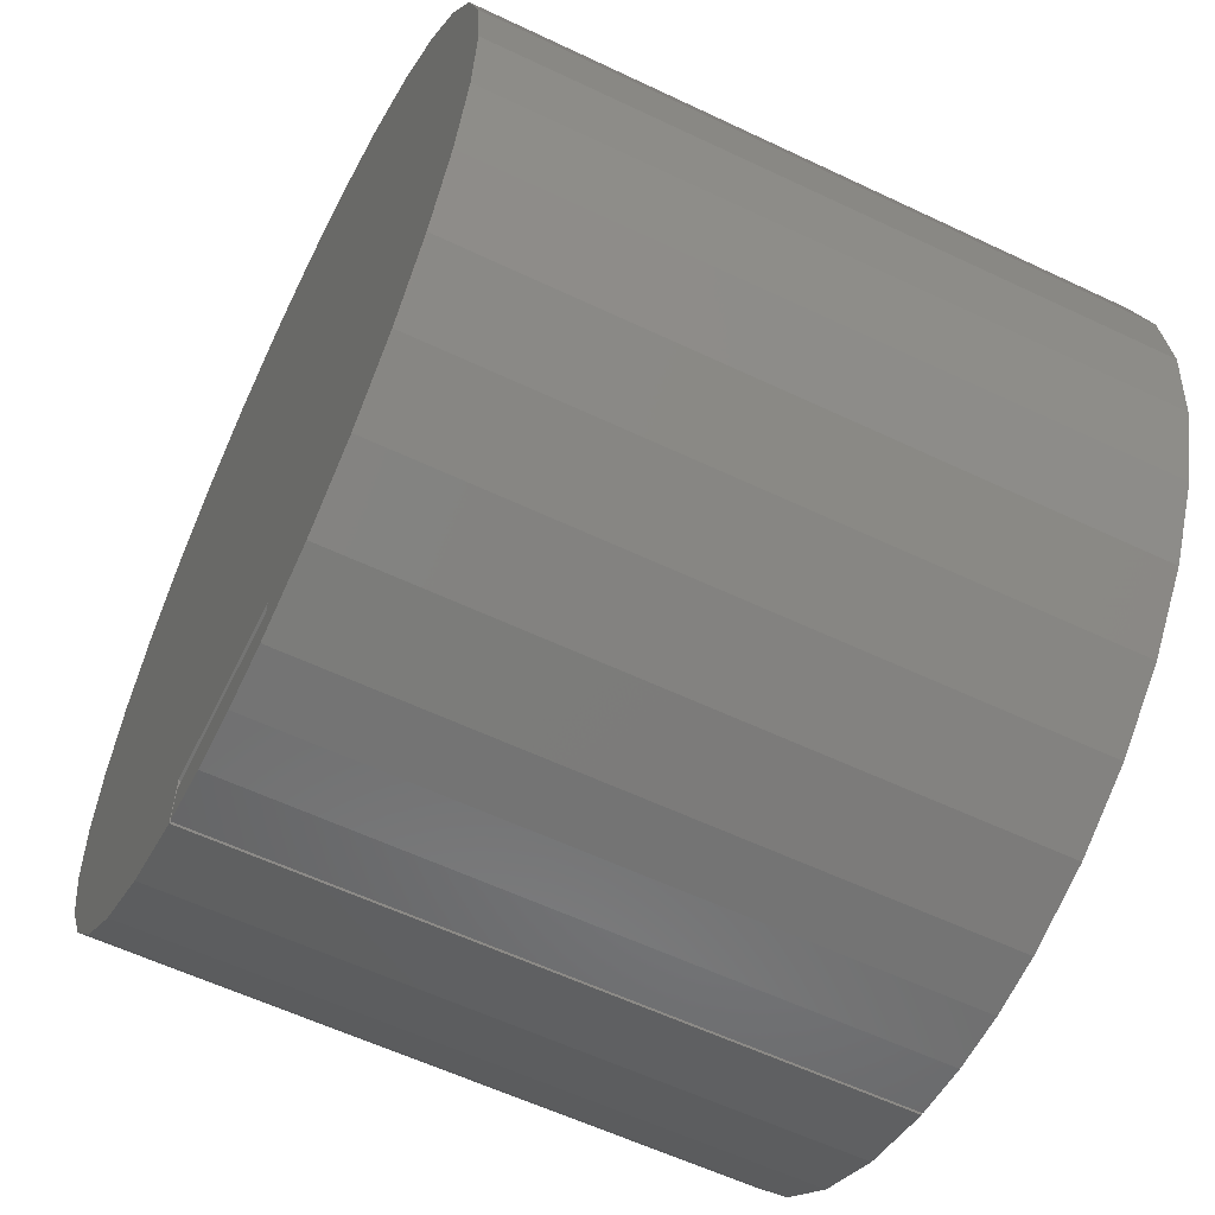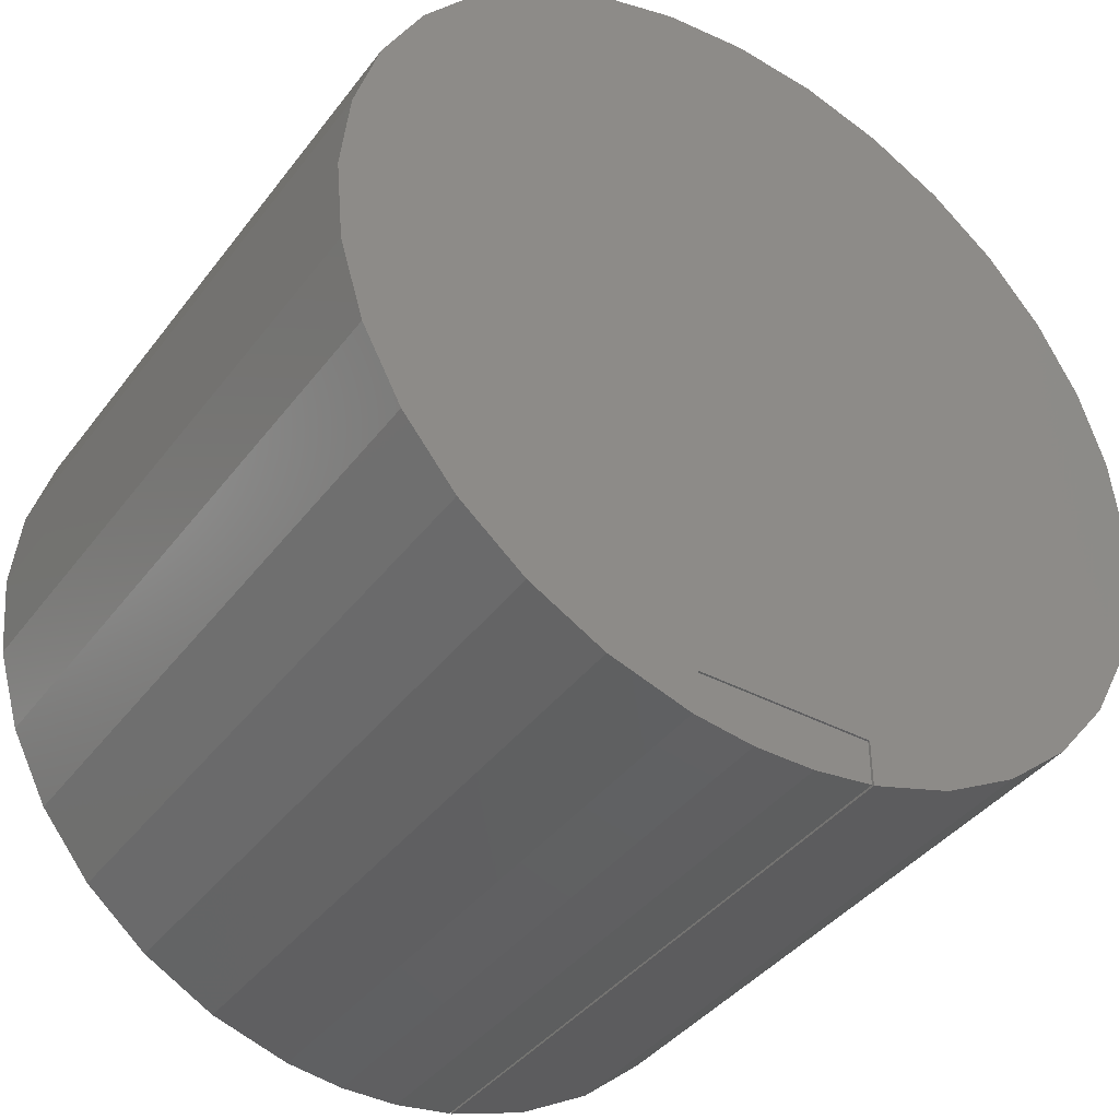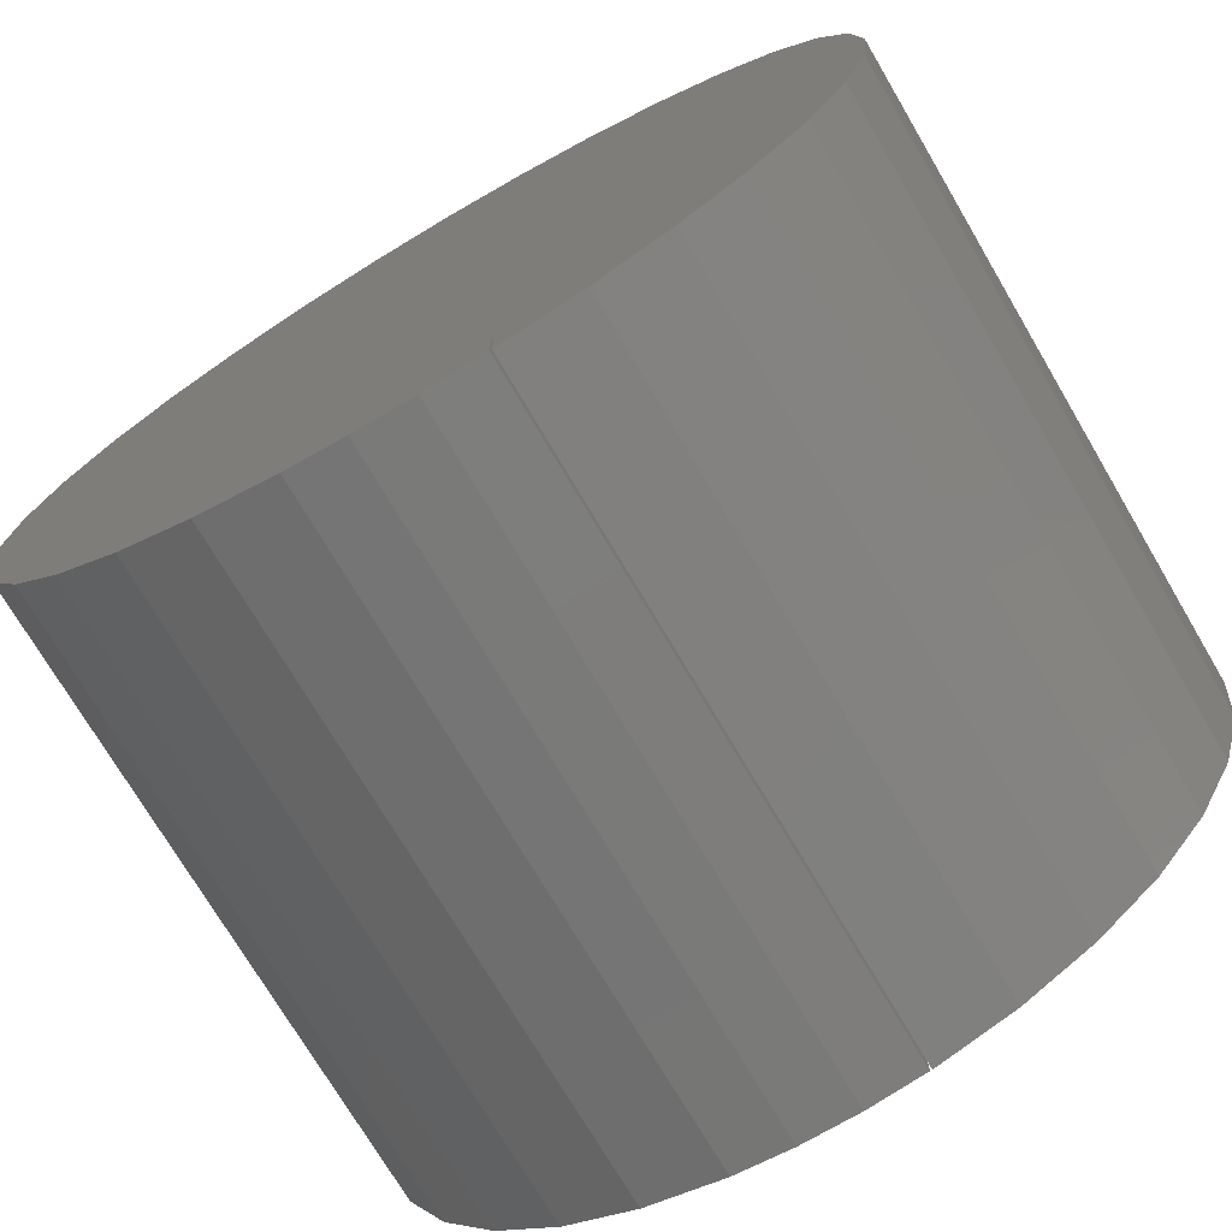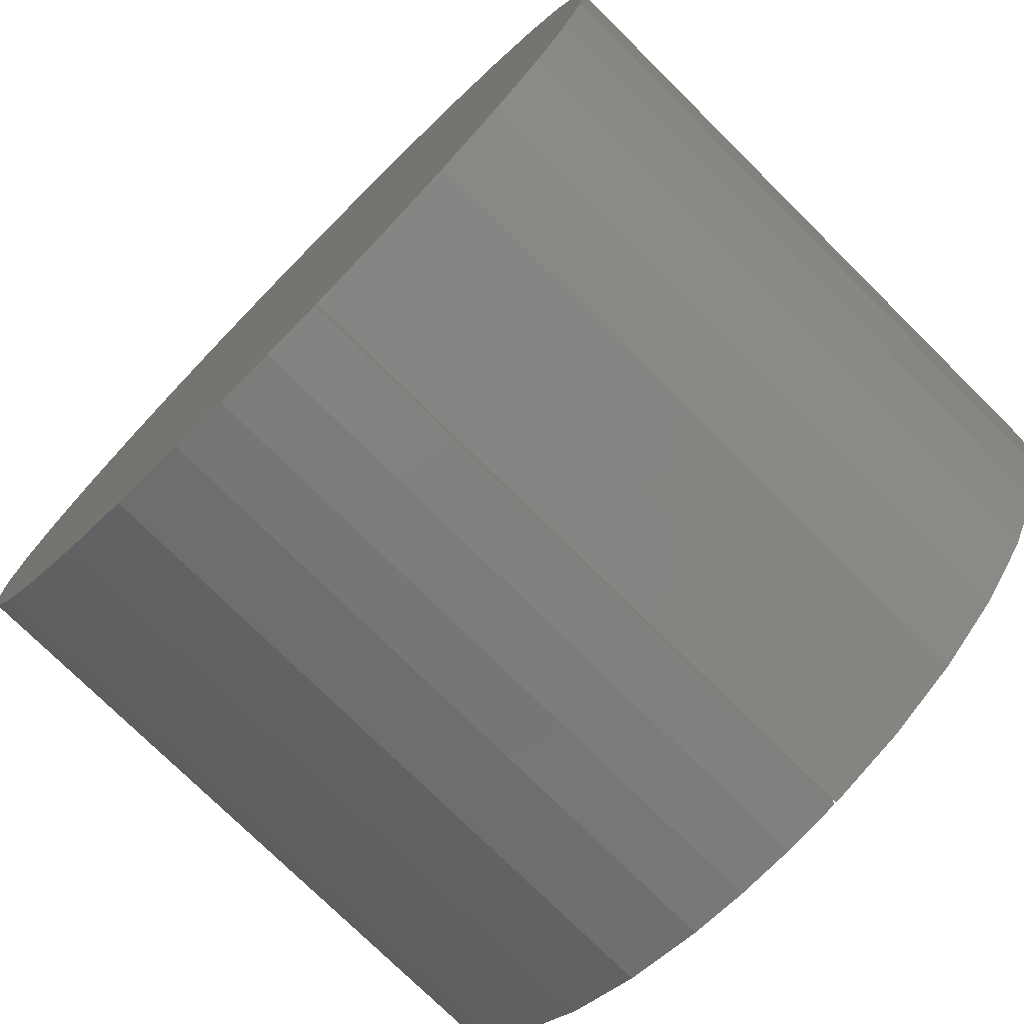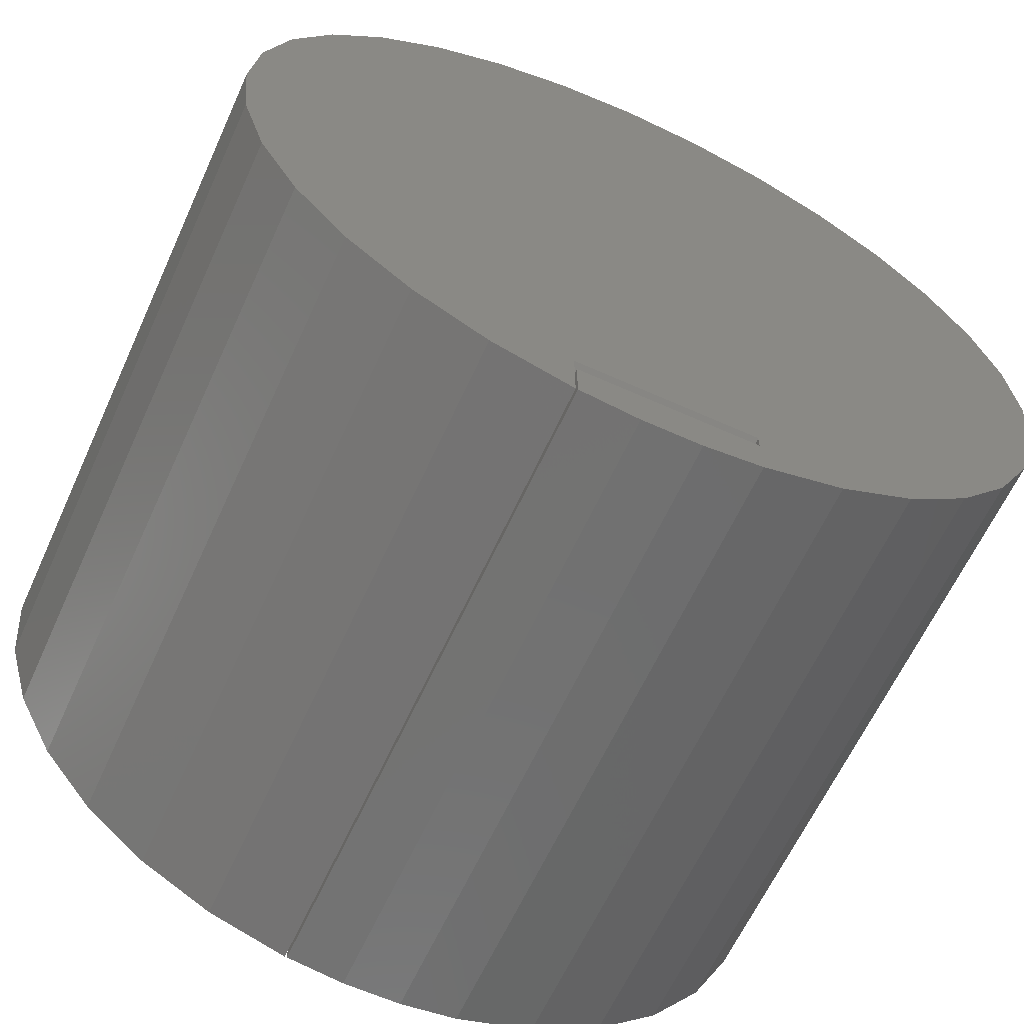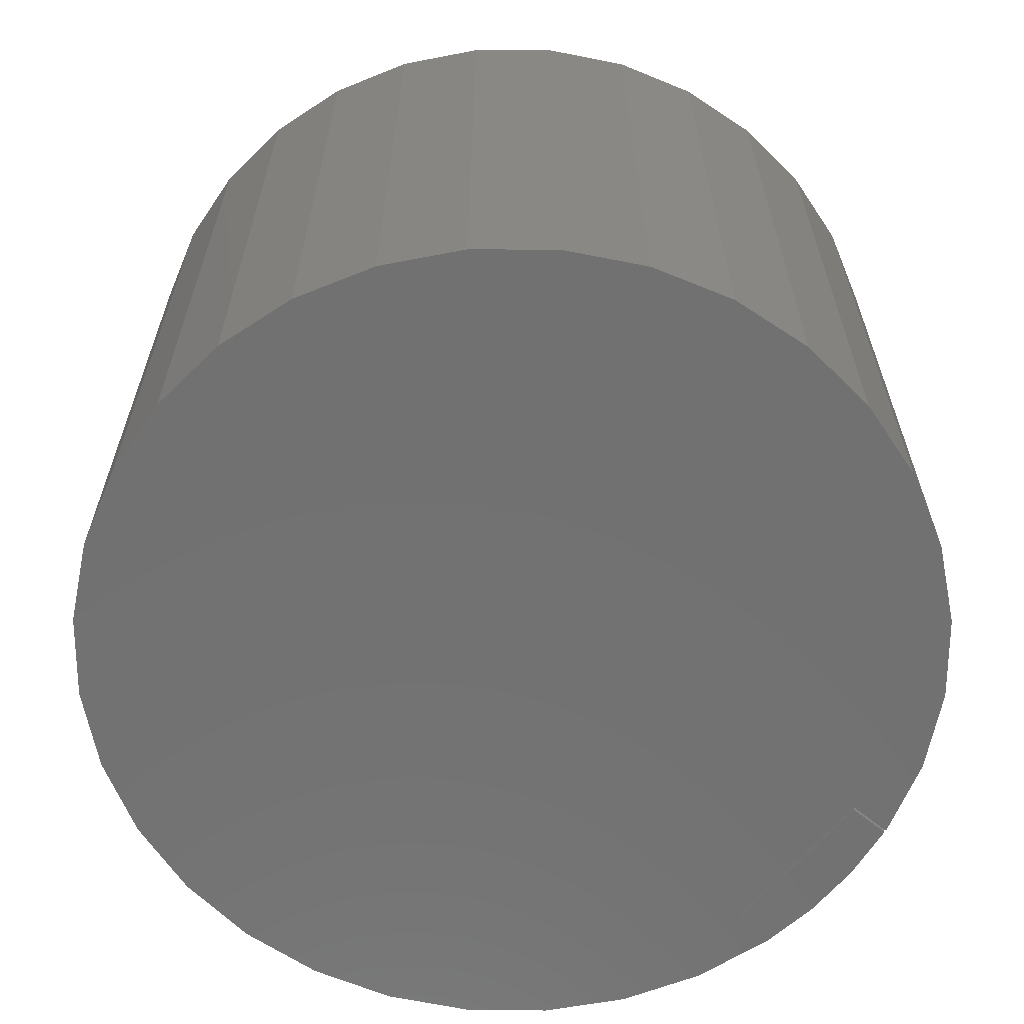
<metadata>
{"format":"stl","ext":"stl","renderer":"f3d","projection":"perspective","resolution":1024,"background":"white","views":[{"elev":-59.0,"azim":-116.1,"up":"+Z"},{"elev":-39.7,"azim":-33.2,"up":"+Z"},{"elev":-73.2,"azim":30.5,"up":"+Z"},{"elev":-75.8,"azim":45.3,"up":"+Z"},{"elev":-62.9,"azim":155.5,"up":"+Z"},{"elev":-63.4,"azim":50.3,"up":"+Y"}]}
</metadata>
<code>
# stl→obj: 80 verts, 156 faces
v 0.1016 1.401e-17 -0.4352
v -0.1939 1.934e-17 -0.4552
v -0.1016 2.73e-18 -0.4352
v -0.1016 3.721e-18 -0.4174
v 0.2814 4.832e-17 -0.4085
v 0.1964 4.101e-17 -0.4552
v 0.104 1.513e-17 -0.4174
v 0.104 3.426e-17 -0.4844
v 0.1016 3.452e-17 -0.4844
v 0.03407 3.025e-17 -0.4938
v -0.03407 2.646e-17 -0.4938
v -0.1016 2.285e-17 -0.4844
v -0.2789 1.722e-17 -0.4085
v -0.3532 1.655e-17 -0.3463
v 0.3556 5.589e-17 -0.3463
v 0.001234 8.306e-17 0.4975
v 0.09766 8.789e-17 0.4881
v -0.0952 7.719e-17 0.4881
v 0.1904 9.149e-17 0.4601
v -0.188 7.048e-17 0.4601
v 0.276 9.371e-17 0.4146
v -0.2735 6.321e-17 0.4146
v 0.351 9.448e-17 0.3533
v -0.3486 5.564e-17 0.3533
v 0.4128 9.376e-17 0.2786
v -0.4103 4.807e-17 0.2786
v 0.4588 9.158e-17 0.1934
v -0.4564 4.078e-17 0.1934
v 0.4875 8.803e-17 0.1008
v -0.485 3.405e-17 0.1008
v 0.4976 8.324e-17 0.004444
v -0.4951 2.814e-17 0.004444
v 0.4887 7.74e-17 -0.09205
v -0.4863 2.327e-17 -0.09205
v 0.4613 7.072e-17 -0.185
v -0.4589 1.964e-17 -0.185
v 0.4164 6.346e-17 -0.2708
v -0.4139 1.737e-17 -0.2708
v -0.09431 -0.75 -0.4352
v -0.1939 -0.75 -0.4552
v 0.1016 -0.75 -0.4352
v 0.104 -0.75 -0.433
v 0.104 -0.75 -0.4844
v 0.1964 -0.75 -0.4552
v 0.2814 -0.75 -0.4085
v -0.09375 -0.75 -0.433
v 0.1016 -0.75 -0.4844
v -0.1016 -0.75 -0.4844
v -0.03407 -0.75 -0.4938
v 0.03407 -0.75 -0.4938
v -0.2789 -0.75 -0.4085
v 0.3556 -0.75 -0.3463
v -0.3532 -0.75 -0.3463
v -0.4139 -0.75 -0.2708
v 0.4164 -0.75 -0.2708
v -0.4589 -0.75 -0.185
v 0.4613 -0.75 -0.185
v -0.4863 -0.75 -0.09205
v 0.4887 -0.75 -0.09205
v -0.4951 -0.75 0.004444
v 0.4976 -0.75 0.004444
v -0.485 -0.75 0.1008
v 0.4875 -0.75 0.1008
v -0.4564 -0.75 0.1934
v 0.4588 -0.75 0.1934
v -0.4103 -0.75 0.2786
v 0.4128 -0.75 0.2786
v -0.3486 -0.75 0.3533
v 0.351 -0.75 0.3533
v -0.2735 -0.75 0.4146
v 0.276 -0.75 0.4146
v -0.188 -0.75 0.4601
v 0.1904 -0.75 0.4601
v -0.0952 -0.75 0.4881
v 0.09766 -0.75 0.4881
v 0.001234 -0.75 0.4975
v -0.1016 -0.02677 -0.4352
v -0.09431 -0.02677 -0.4352
v 0.104 -0.02344 -0.433
v -0.09375 -0.02344 -0.433
f 1 2 3
f 2 4 3
f 5 6 7
f 6 8 7
f 9 10 11
f 9 11 12
f 9 12 2
f 9 2 1
f 13 14 15
f 13 15 5
f 13 5 7
f 13 7 4
f 13 4 2
f 16 17 18
f 18 17 19
f 18 19 20
f 20 19 21
f 20 21 22
f 22 21 23
f 22 23 24
f 24 23 25
f 24 25 26
f 26 25 27
f 26 27 28
f 28 27 29
f 28 29 30
f 30 29 31
f 30 31 32
f 32 31 33
f 32 33 34
f 34 33 35
f 34 35 36
f 36 35 37
f 36 37 38
f 38 37 15
f 38 15 14
f 39 40 41
f 42 43 44
f 42 44 45
f 42 45 46
f 47 41 40
f 47 40 48
f 47 48 49
f 47 49 50
f 51 40 39
f 51 39 46
f 51 46 45
f 51 45 52
f 51 52 53
f 53 52 54
f 54 52 55
f 54 55 56
f 56 55 57
f 56 57 58
f 58 57 59
f 58 59 60
f 60 59 61
f 60 61 62
f 62 61 63
f 62 63 64
f 64 63 65
f 64 65 66
f 66 65 67
f 66 67 68
f 68 67 69
f 68 69 70
f 70 69 71
f 70 71 72
f 72 71 73
f 72 73 74
f 74 73 75
f 74 75 76
f 9 1 47
f 47 1 41
f 1 3 77
f 1 77 78
f 1 78 39
f 1 39 41
f 4 7 79
f 4 79 80
f 4 80 78
f 4 78 77
f 3 4 77
f 46 39 80
f 80 39 78
f 12 48 2
f 2 48 40
f 2 40 13
f 13 40 51
f 13 51 14
f 14 51 53
f 14 53 38
f 38 53 54
f 38 54 36
f 36 54 56
f 36 56 34
f 34 56 58
f 34 58 32
f 32 58 60
f 32 60 30
f 30 60 62
f 30 62 28
f 28 62 64
f 28 64 26
f 26 64 66
f 26 66 24
f 24 66 68
f 24 68 22
f 22 68 70
f 22 70 20
f 20 70 72
f 20 72 18
f 18 72 74
f 18 74 16
f 16 74 76
f 16 76 17
f 17 76 75
f 17 75 19
f 19 75 73
f 19 73 21
f 21 73 71
f 21 71 23
f 23 71 69
f 23 69 25
f 25 69 67
f 25 67 27
f 27 67 65
f 27 65 29
f 29 65 63
f 29 63 31
f 31 63 61
f 31 61 33
f 33 61 59
f 33 59 35
f 35 59 57
f 35 57 37
f 37 57 55
f 37 55 15
f 15 55 52
f 15 52 5
f 5 52 45
f 5 45 6
f 6 45 44
f 6 44 8
f 8 44 43
f 9 47 10
f 10 47 50
f 10 50 11
f 11 50 49
f 11 49 12
f 12 49 48
f 79 42 80
f 80 42 46
f 7 8 79
f 79 8 43
f 79 43 42

</code>
